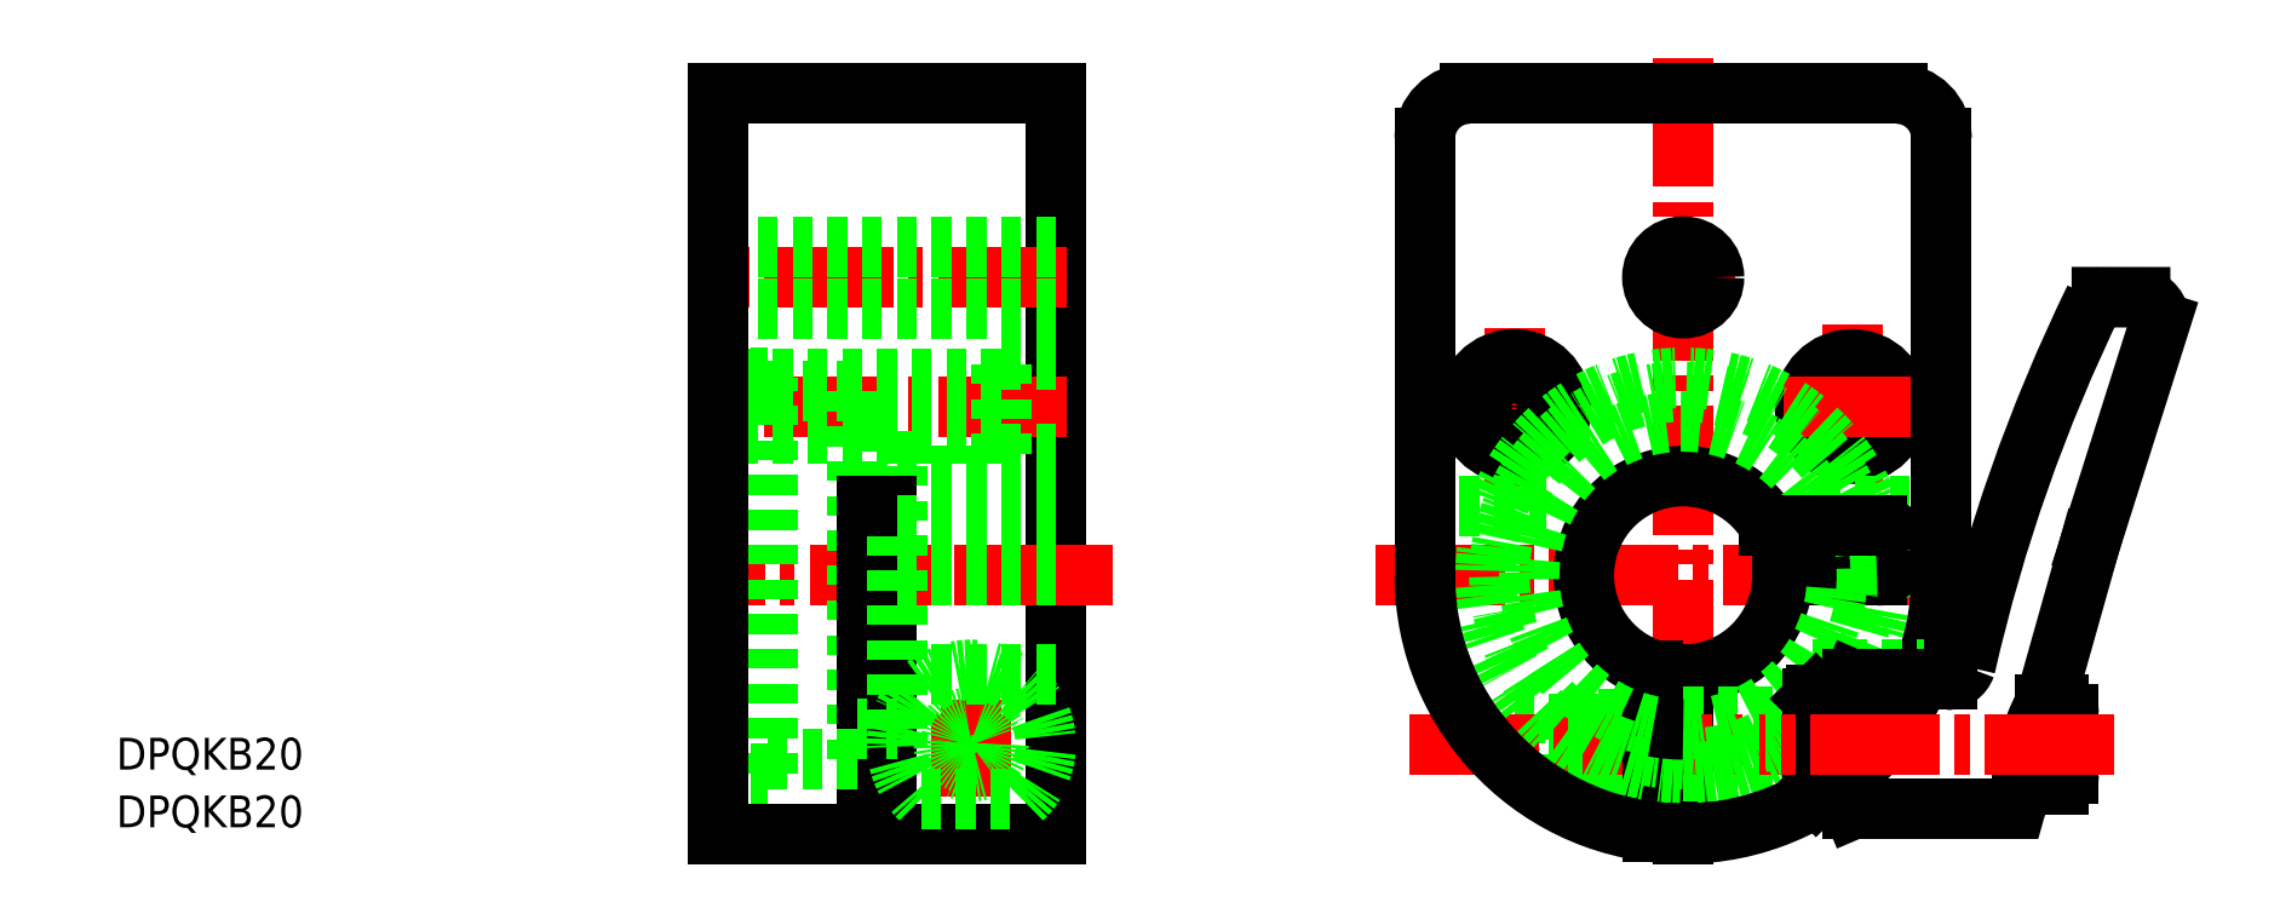
<metadata>
{"format":"dxf","ext":"dxf","renderer":"ezdxf+matplotlib","layout":"modelspace","background":"white","min_lineweight":24,"dpi":150}
</metadata>
<code>
0
SECTION
2
ENTITIES
0
LINE
8
CENTER
10
342.4
20
176.8
30
0
11
401.1
21
176.8
31
0
0
LINE
8
CENTER
10
373.4
20
228.9
30
0
11
373.4
21
149.1
31
0
0
LINE
8
CENTER
10
301.8
20
154.6
30
0
11
301.8
21
164.3
31
0
0
ARC
8
0
10
373.4
20
176.8
30
0
40
10
50
270
51
0
0
LINE
8
CENTER
10
368.2
20
206.8
30
0
11
378.7
21
206.8
31
0
0
LINE
8
CENTER
10
350.3
20
193.8
30
0
11
363.1
21
193.8
31
0
0
LINE
8
0
10
345.8
20
159.8
30
0
11
398.9
21
159.8
31
0
0
LINE
8
CENTER
10
390.4
20
202.1
30
0
11
390.4
21
186
31
0
0
LINE
8
CENTER
10
356.4
20
201.7
30
0
11
356.4
21
185.7
31
0
0
CIRCLE
8
0
10
390.4
20
193.8
30
0
40
2.75
0
CIRCLE
8
0
10
356.4
20
193.8
30
0
40
2.75
0
CIRCLE
8
0
10
373.4
20
206.8
30
0
40
3.1
0
CIRCLE
8
0
10
390.4
20
193.8
30
0
40
4.75
0
CIRCLE
8
0
10
356.4
20
193.8
30
0
40
4.75
0
LINE
8
0
10
373.4
20
166.8
30
0
11
373.4
21
150.8
31
0
0
LINE
8
0
10
383.4
20
176.8
30
0
11
392.9
21
176.8
31
0
0
ARC
8
0
10
373.4
20
176.8
30
0
40
10
50
30
51
252.5
0
LINE
8
CENTER
10
383.6
20
193.8
30
0
11
396.5
21
193.8
31
0
0
LINE
8
0
10
361.4
20
157.3
30
0
11
370.4
21
157.3
31
0
0
LINE
8
0
10
361.4
20
162.3
30
0
11
370.4
21
162.3
31
0
0
LINE
8
0
10
356.4
20
157.7
30
0
11
370.4
21
157.7
31
0
0
LINE
8
0
10
356.4
20
161.9
30
0
11
370.4
21
161.9
31
0
0
LINE
8
0
10
373.4
20
157
30
0
11
386.4
21
157
31
0
0
LINE
8
0
10
373.4
20
162.5
30
0
11
386.4
21
162.5
31
0
0
LINE
8
0
10
361.4
20
162.3
30
0
11
361.4
21
157.3
31
0
0
LINE
8
0
10
356.4
20
161.9
30
0
11
356.4
21
157.7
31
0
0
LINE
8
0
10
356.4
20
161.9
30
0
11
355.2
21
159.8
31
0
0
LINE
8
0
10
356.4
20
157.7
30
0
11
355.2
21
159.8
31
0
0
LINE
8
0
10
310.3
20
150.8
30
0
11
310.3
21
225.3
31
0
0
LINE
8
0
10
310.3
20
225.3
30
0
11
276.3
21
225.3
31
0
0
LINE
8
0
10
310.3
20
150.8
30
0
11
293.3
21
150.8
31
0
0
LINE
8
CENTER
10
311.4
20
193.8
30
0
11
274.6
21
193.8
31
0
0
LINE
8
0
10
304.8
20
189
30
0
11
304.8
21
198.5
31
0
0
LINE
8
0
10
310.3
20
198.5
30
0
11
304.8
21
198.5
31
0
0
LINE
8
0
10
310.3
20
189
30
0
11
304.8
21
189
31
0
0
LINE
8
0
10
304.8
20
191
30
0
11
276.3
21
191
31
0
0
LINE
8
0
10
304.8
20
196.5
30
0
11
276.3
21
196.5
31
0
0
LINE
8
CENTER
10
311.4
20
206.8
30
0
11
274.2
21
206.8
31
0
0
LINE
8
0
10
310.3
20
209.9
30
0
11
276.3
21
209.9
31
0
0
LINE
8
0
10
310.3
20
203.7
30
0
11
276.3
21
203.7
31
0
0
LINE
8
CENTER
10
345.8
20
159.8
30
0
11
398.9
21
159.8
31
0
0
LINE
8
CENTER
10
316
20
176.8
30
0
11
274.2
21
176.8
31
0
0
LINE
8
CENTER
10
305.8
20
159.8
30
0
11
297.7
21
159.8
31
0
0
LINE
8
0
10
310.3
20
186.8
30
0
11
294.3
21
186.8
31
0
0
LINE
8
0
10
294.3
20
166.8
30
0
11
310.3
21
166.8
31
0
0
LINE
8
0
10
370.4
20
167.2
30
0
11
370.4
21
151
31
0
0
LINE
8
0
10
281.3
20
156.9
30
0
11
281.3
21
196.7
31
0
0
LINE
8
0
10
290.3
20
158.3
30
0
11
290.3
21
195.3
31
0
0
LINE
8
0
10
291.3
20
150.8
30
0
11
291.3
21
183.8
31
0
0
LINE
8
0
10
293.3
20
150.8
30
0
11
293.3
21
183.8
31
0
0
LINE
8
0
10
294.3
20
161.3
30
0
11
294.3
21
192.3
31
0
0
LINE
8
0
10
290.3
20
192.3
30
0
11
294.3
21
192.3
31
0
0
LINE
8
0
10
279.6
20
156.9
30
0
11
279.6
21
196.7
31
0
0
LINE
8
0
10
279.6
20
156.9
30
0
11
281.3
21
156.9
31
0
0
LINE
8
0
10
279.6
20
196.7
30
0
11
281.3
21
196.7
31
0
0
LINE
8
0
10
281.3
20
195.3
30
0
11
290.3
21
195.3
31
0
0
LINE
8
0
10
281.3
20
158.3
30
0
11
290.3
21
158.3
31
0
0
LINE
8
0
10
276.3
20
195.3
30
0
11
279.6
21
195.3
31
0
0
LINE
8
0
10
276.3
20
158.3
30
0
11
279.6
21
158.3
31
0
0
LINE
8
0
10
293.3
20
183.8
30
0
11
291.3
21
183.8
31
0
0
LINE
8
0
10
293.3
20
161.3
30
0
11
294.3
21
161.3
31
0
0
LINE
8
0
10
291.3
20
150.8
30
0
11
276.3
21
150.8
31
0
0
ARC
8
0
10
373.4
20
176.8
30
0
40
15.5
50
0
51
18.82
0
ARC
8
0
10
373.4
20
176.8
30
0
40
15.5
50
18.82
51
258.8
0
CIRCLE
8
0
10
373.4
20
176.8
30
0
40
18.5
0
CIRCLE
8
0
10
373.4
20
176.8
30
0
40
19.9
0
LINE
8
0
10
347.4
20
183.8
30
0
11
359.6
21
183.8
31
0
0
LINE
8
0
10
387.2
20
183.8
30
0
11
399.4
21
183.8
31
0
0
LINE
8
0
10
294.3
20
181.8
30
0
11
310.3
21
181.8
31
0
0
LINE
8
0
10
294.3
20
176.8
30
0
11
310.3
21
176.8
31
0
0
CIRCLE
8
0
10
301.8
20
159.8
30
0
40
2.75
0
LINE
8
0
10
290.3
20
161.3
30
0
11
291.3
21
161.3
31
0
0
LINE
8
0
10
276.3
20
150.8
30
0
11
276.3
21
225.3
31
0
0
LINE
8
0
10
347.4
20
220.8
30
0
11
347.4
21
176.8
31
0
0
LINE
8
0
10
399.4
20
220.8
30
0
11
399.4
21
176.8
31
0
0
LINE
8
0
10
351.9
20
225.3
30
0
11
394.9
21
225.3
31
0
0
ARC
8
0
10
373.4
20
176.8
30
0
40
26
50
270
51
0
0
ARC
8
0
10
373.4
20
176.8
30
0
40
26
50
180
51
270
0
ARC
8
0
10
351.9
20
220.8
30
0
40
4.5
50
90
51
180
0
ARC
8
0
10
394.9
20
220.8
30
0
40
4.5
50
0
51
90
0
LINE
8
0
10
386.4
20
167.3
30
0
11
386.4
21
154.3
31
0
0
LINE
8
0
10
296.7
20
154.3
30
0
11
306.9
21
154.3
31
0
0
LINE
8
0
10
382.1
20
181.8
30
0
11
392.9
21
181.8
31
0
0
ARC
8
0
10
392.9
20
179.3
30
0
40
2.5
50
0
51
90
0
ARC
8
0
10
392.9
20
179.3
30
0
40
2.5
50
270
51
0
0
ARC
8
0
10
373.4
20
176.8
30
0
40
15.5
50
270
51
0
0
ARC
8
0
10
373.4
20
176.8
30
0
40
15.5
50
258.8
51
270
0
ARC
8
0
10
301.8
20
159.8
30
0
40
7.5
50
312.6
51
227.4
0
LINE
8
0
10
386.4
20
167.3
30
0
11
397.6
21
167.3
31
0
0
LINE
8
0
10
414.3
20
179.8
30
0
11
421.4
21
202.3
31
0
0
ARC
8
0
10
568.8
20
129.6
30
0
40
171.3
50
154
51
167.2
0
LINE
8
0
10
390.5
20
166.3
30
0
11
399.9
21
166.3
31
0
0
LINE
8
0
10
406.1
20
153.3
30
0
11
390.5
21
153.3
31
0
0
LINE
8
0
10
390.4
20
154.7
30
0
11
390.4
21
164.7
31
0
0
LINE
8
0
10
390.5
20
153.3
30
0
11
390.5
21
166.3
31
0
0
LINE
8
0
10
386.8
20
154.7
30
0
11
386.8
21
164.7
31
0
0
LINE
8
0
10
386.4
20
155.1
30
0
11
386.4
21
164.4
31
0
0
LINE
8
0
10
390.4
20
153.5
30
0
11
390.4
21
154.7
31
0
0
LINE
8
0
10
390.5
20
153.3
30
0
11
390.4
21
153.5
31
0
0
LINE
8
0
10
386.4
20
155.1
30
0
11
386.8
21
154.7
31
0
0
LINE
8
0
10
390.4
20
154.7
30
0
11
386.8
21
154.7
31
0
0
LINE
8
0
10
390.4
20
164.7
30
0
11
390.4
21
166.1
31
0
0
LINE
8
0
10
390.5
20
166.3
30
0
11
390.4
21
166.1
31
0
0
LINE
8
0
10
386.4
20
164.4
30
0
11
386.8
21
164.7
31
0
0
LINE
8
0
10
390.4
20
164.7
30
0
11
386.8
21
164.7
31
0
0
LINE
8
0
10
407
20
154
30
0
11
407.5
21
155.8
31
0
0
ARC
8
0
10
411.2
20
156.8
30
0
40
1
50
270
51
0
0
ARC
8
0
10
406.1
20
154.3
30
0
40
1
50
270
51
344.3
0
LINE
8
0
10
409.8
20
163.8
30
0
11
414.3
21
179.8
31
0
0
ARC
8
0
10
399.9
20
168.3
30
0
40
2
50
270
51
340.6
0
ARC
8
0
10
411.2
20
162.8
30
0
40
1
50
0
51
90
0
ARC
8
0
10
427.2
20
154.6
30
0
40
19.72
50
152.1
51
176.4
0
LINE
8
0
10
407.5
20
155.8
30
0
11
411.2
21
155.8
31
0
0
LINE
8
0
10
412.2
20
156.8
30
0
11
412.2
21
162.8
31
0
0
LINE
8
0
10
411.2
20
163.8
30
0
11
409.8
21
163.8
31
0
0
ARC
8
0
10
416.4
20
198.8
30
0
40
6
50
97.72
51
104.7
0
ARC
8
0
10
418.8
20
202.3
30
0
40
2.578
50
0.7205
51
77.37
0
LINE
8
0
10
415.6
20
204.8
30
0
11
419.4
21
204.8
31
0
0
LINE
8
CENTER
10
416.7
20
159.8
30
0
11
381.1
21
159.8
31
0
0
CIRCLE
8
0
10
301.8
20
159.8
30
0
40
2.1
0
INSERT
8
0
2
*U32
10
0
20
0
30
0
0
INSERT
8
0
2
*U33
10
0
20
0
30
0
0
VIEWPORT
8
0
10
5.614
20
3.902
30
0
40
9.313
41
6.293
68
     1
69
     1
0
VIEWPORT
8
0
10
5.614
20
3.902
30
0
40
8.982
41
6.243
68
     2
69
     2
0
ENDSEC
0
EOF

</code>
